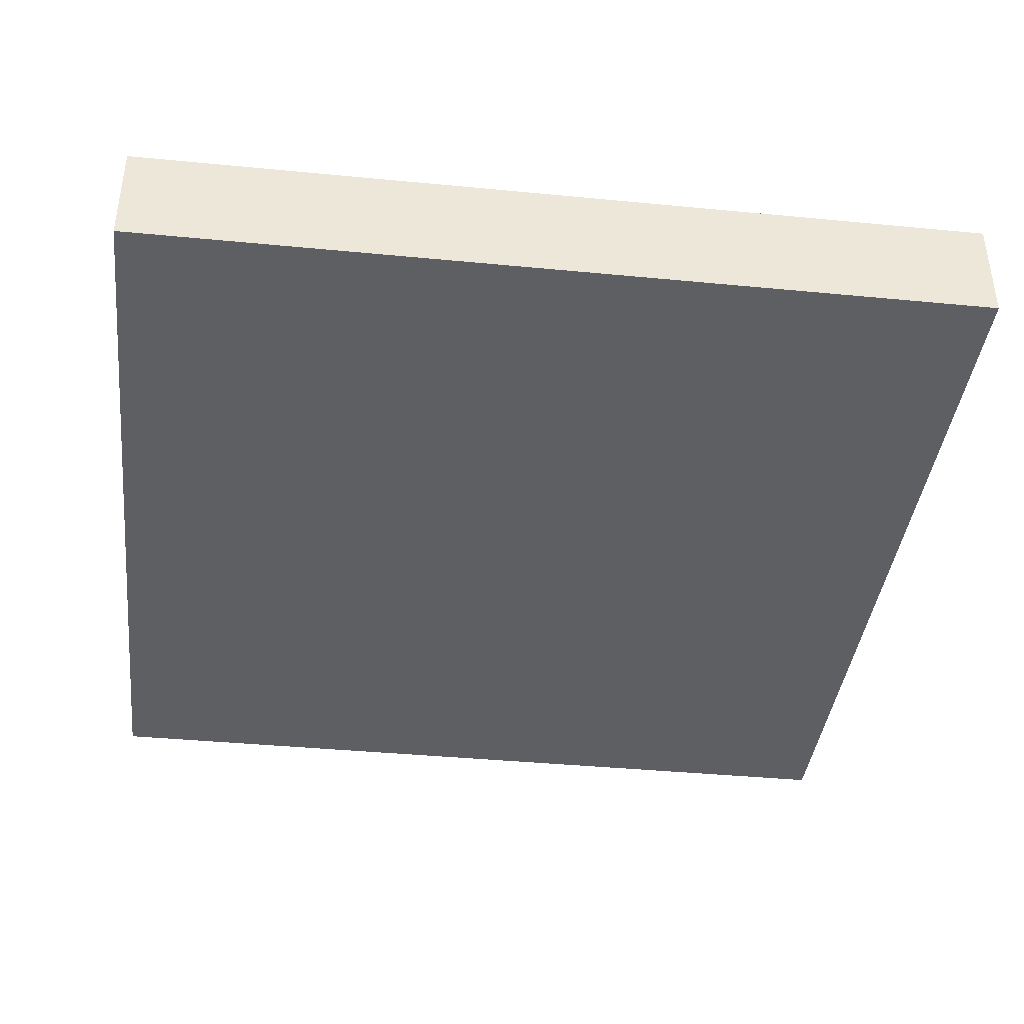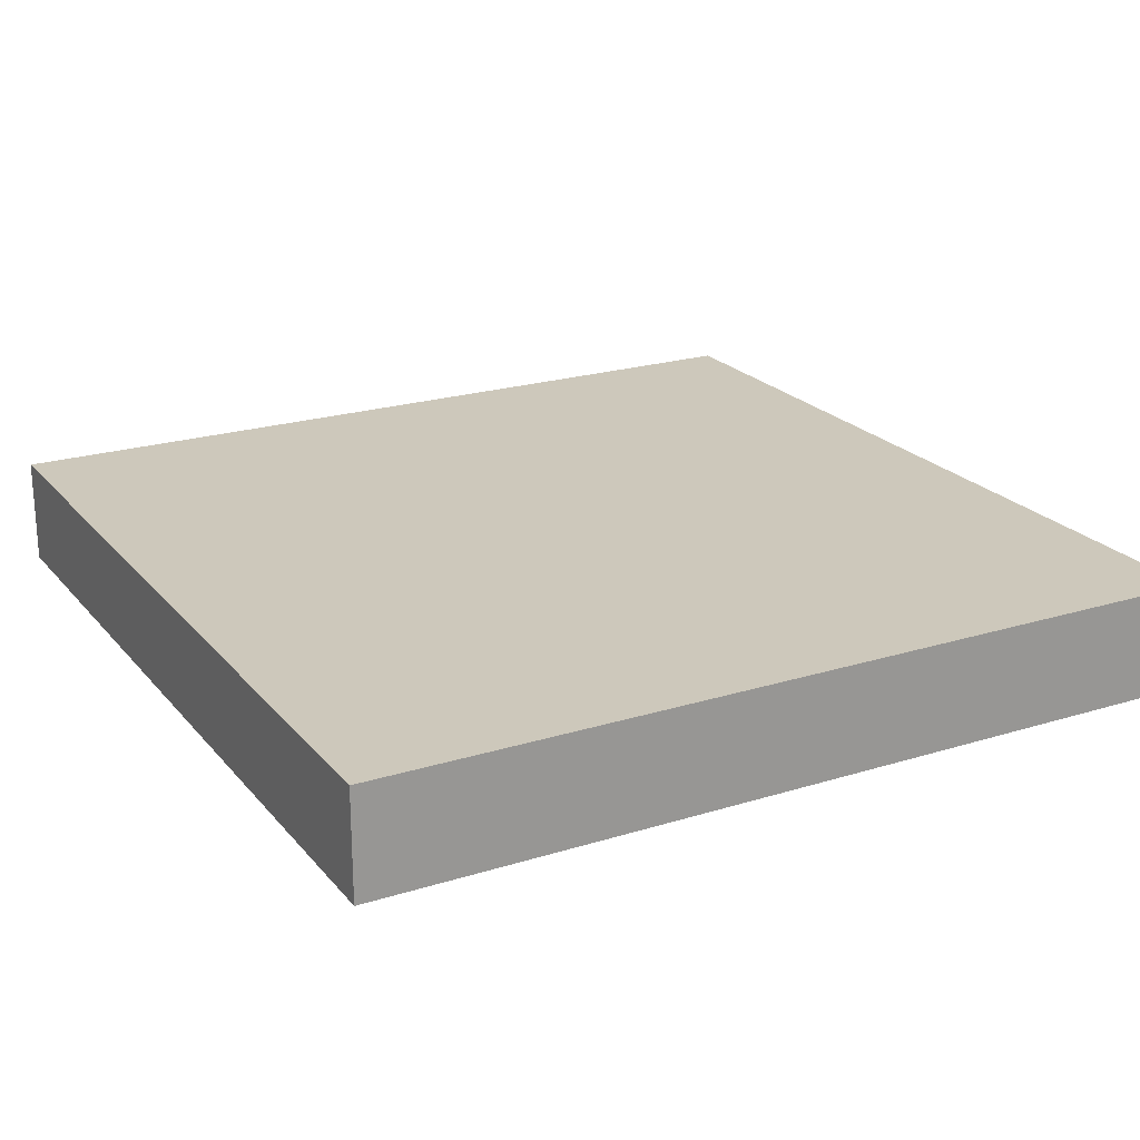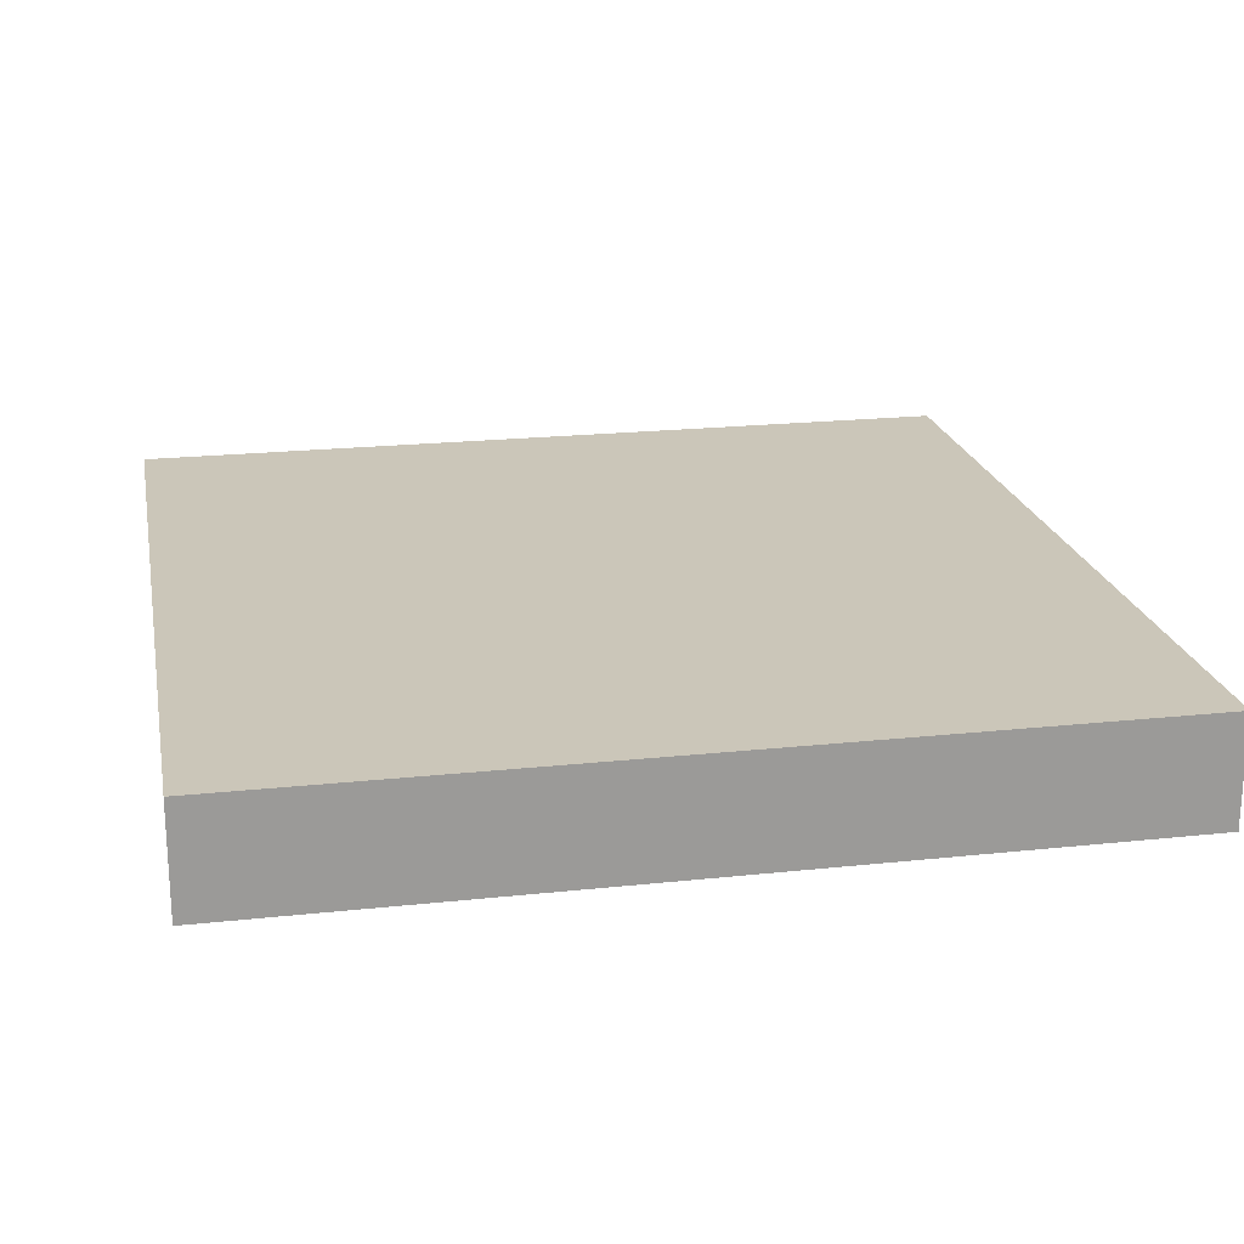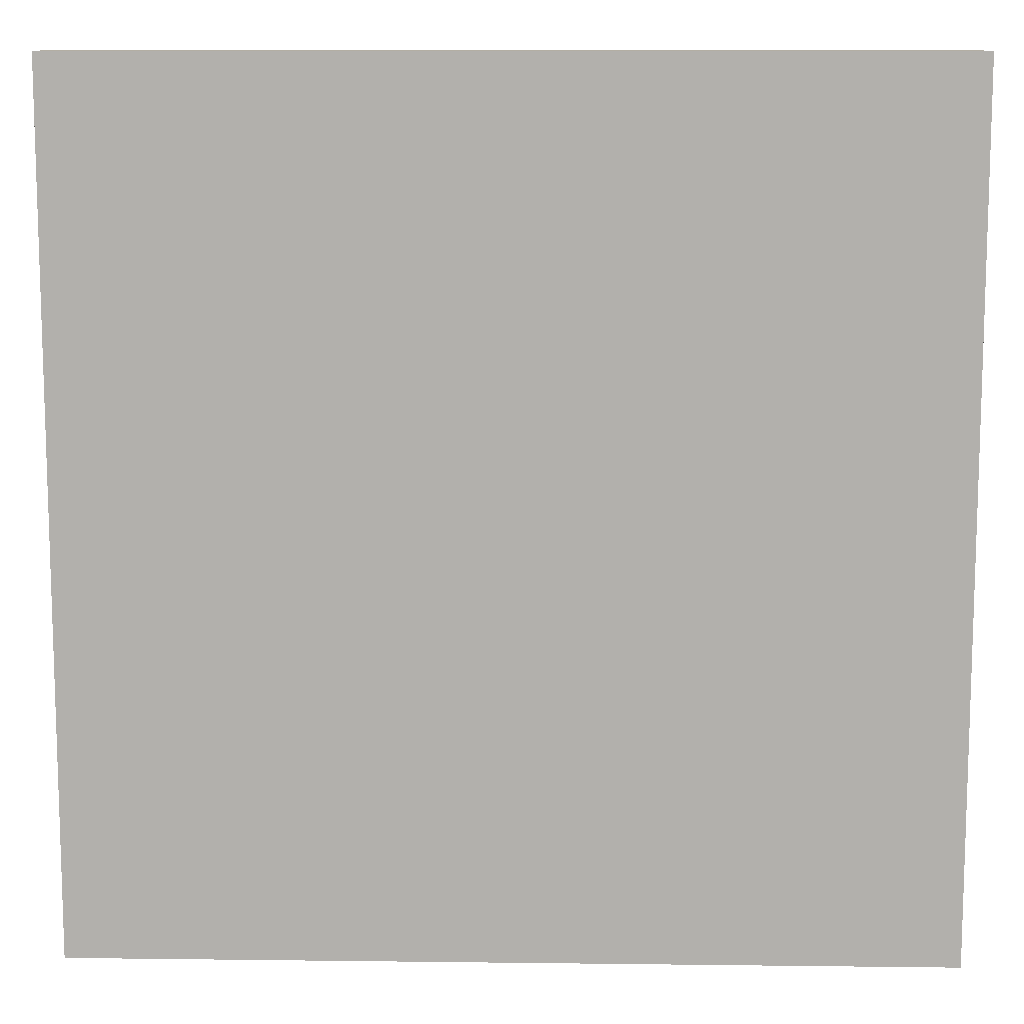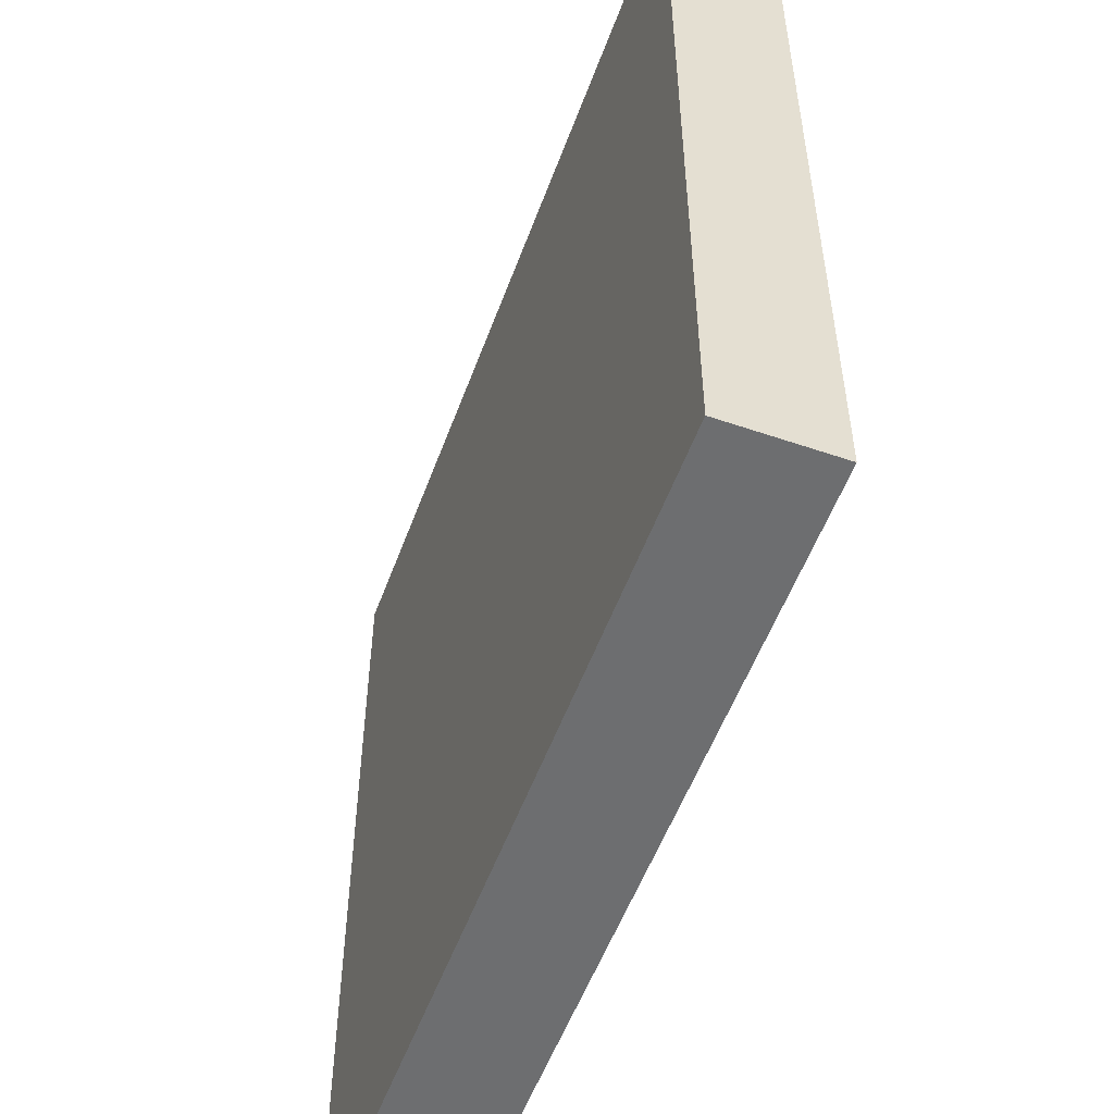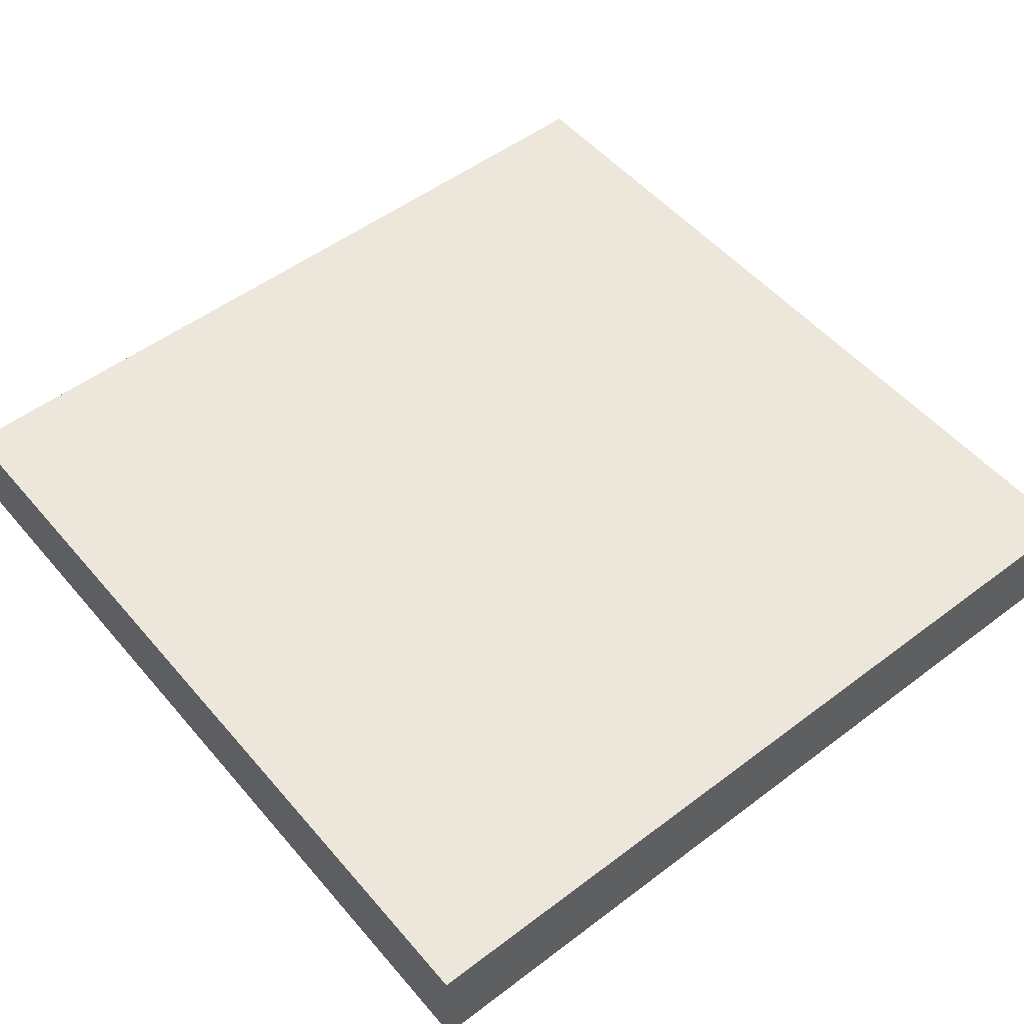
<metadata>
{"format":"obj","ext":"obj","renderer":"f3d","projection":"perspective","resolution":1024,"background":"white","views":[{"elev":-39.9,"azim":83.2,"up":"+Z"},{"elev":21.9,"azim":61.4,"up":"+Z"},{"elev":20.9,"azim":79.0,"up":"+Z"},{"elev":11.0,"azim":-178.3,"up":"+Y"},{"elev":-54.3,"azim":-110.0,"up":"+Y"},{"elev":52.0,"azim":140.8,"up":"+Z"}]}
</metadata>
<code>
v 48 49 0
v 48 48 0
v 48 48 1
v 48 49 1
v 49 48 0
v 49 48 1
v 49 49 0
v 49 49 1
v 48 50 0
v 48 50 1
v 49 50 0
v 49 50 1
v 48 51 0
v 48 51 1
v 49 51 0
v 49 51 1
v 48 52 0
v 48 52 1
v 49 52 0
v 49 52 1
v 48 53 0
v 48 53 1
v 49 53 0
v 49 53 1
v 48 54 0
v 48 54 1
v 49 54 0
v 49 54 1
v 48 55 0
v 48 55 1
v 49 55 0
v 49 55 1
v 48 56 0
v 48 56 1
v 49 56 1
v 49 56 0
v 50 48 0
v 50 48 1
v 50 49 0
v 50 49 1
v 50 50 0
v 50 50 1
v 50 51 0
v 50 51 1
v 50 52 0
v 50 52 1
v 50 53 0
v 50 53 1
v 50 54 0
v 50 54 1
v 50 55 0
v 50 55 1
v 50 56 1
v 50 56 0
v 51 48 0
v 51 48 1
v 51 49 0
v 51 49 1
v 51 50 0
v 51 50 1
v 51 51 0
v 51 51 1
v 51 52 0
v 51 52 1
v 51 53 0
v 51 53 1
v 51 54 0
v 51 54 1
v 51 55 0
v 51 55 1
v 51 56 1
v 51 56 0
v 52 48 0
v 52 48 1
v 52 49 0
v 52 49 1
v 52 50 0
v 52 50 1
v 52 51 0
v 52 51 1
v 52 52 0
v 52 52 1
v 52 53 0
v 52 53 1
v 52 54 0
v 52 54 1
v 52 55 0
v 52 55 1
v 52 56 1
v 52 56 0
v 53 48 0
v 53 48 1
v 53 49 0
v 53 49 1
v 53 50 0
v 53 50 1
v 53 51 0
v 53 51 1
v 53 52 0
v 53 52 1
v 53 53 0
v 53 53 1
v 53 54 0
v 53 54 1
v 53 55 0
v 53 55 1
v 53 56 1
v 53 56 0
v 54 48 0
v 54 48 1
v 54 49 0
v 54 49 1
v 54 50 0
v 54 50 1
v 54 51 0
v 54 51 1
v 54 52 0
v 54 52 1
v 54 53 0
v 54 53 1
v 54 54 0
v 54 54 1
v 54 55 0
v 54 55 1
v 54 56 1
v 54 56 0
v 55 48 0
v 55 48 1
v 55 49 0
v 55 49 1
v 55 50 0
v 55 50 1
v 55 51 0
v 55 51 1
v 55 52 0
v 55 52 1
v 55 53 0
v 55 53 1
v 55 54 0
v 55 54 1
v 55 55 0
v 55 55 1
v 55 56 1
v 55 56 0
v 56 49 1
v 56 48 1
v 56 48 0
v 56 49 0
v 56 50 1
v 56 50 0
v 56 51 1
v 56 51 0
v 56 52 1
v 56 52 0
v 56 53 1
v 56 53 0
v 56 54 1
v 56 54 0
v 56 55 1
v 56 55 0
v 56 56 1
v 56 56 0
g 101_Piece14_6_0
f 1 2 3 4
f 3 2 5 6
f 7 5 2 1
f 4 3 6 8
f 9 1 4 10
f 11 7 1 9
f 10 4 8 12
f 13 9 10 14
f 15 11 9 13
f 14 10 12 16
f 17 13 14 18
f 19 15 13 17
f 18 14 16 20
f 21 17 18 22
f 23 19 17 21
f 22 18 20 24
f 25 21 22 26
f 27 23 21 25
f 26 22 24 28
f 29 25 26 30
f 31 27 25 29
f 30 26 28 32
f 33 29 30 34
f 33 34 35 36
f 36 31 29 33
f 34 30 32 35
f 6 5 37 38
f 39 37 5 7
f 8 6 38 40
f 41 39 7 11
f 12 8 40 42
f 43 41 11 15
f 16 12 42 44
f 45 43 15 19
f 20 16 44 46
f 47 45 19 23
f 24 20 46 48
f 49 47 23 27
f 28 24 48 50
f 51 49 27 31
f 32 28 50 52
f 36 35 53 54
f 54 51 31 36
f 35 32 52 53
f 38 37 55 56
f 57 55 37 39
f 40 38 56 58
f 59 57 39 41
f 42 40 58 60
f 61 59 41 43
f 44 42 60 62
f 63 61 43 45
f 46 44 62 64
f 65 63 45 47
f 48 46 64 66
f 67 65 47 49
f 50 48 66 68
f 69 67 49 51
f 52 50 68 70
f 54 53 71 72
f 72 69 51 54
f 53 52 70 71
f 56 55 73 74
f 75 73 55 57
f 58 56 74 76
f 77 75 57 59
f 60 58 76 78
f 79 77 59 61
f 62 60 78 80
f 81 79 61 63
f 64 62 80 82
f 83 81 63 65
f 66 64 82 84
f 85 83 65 67
f 68 66 84 86
f 87 85 67 69
f 70 68 86 88
f 72 71 89 90
f 90 87 69 72
f 71 70 88 89
f 74 73 91 92
f 93 91 73 75
f 76 74 92 94
f 95 93 75 77
f 78 76 94 96
f 97 95 77 79
f 80 78 96 98
f 99 97 79 81
f 82 80 98 100
f 101 99 81 83
f 84 82 100 102
f 103 101 83 85
f 86 84 102 104
f 105 103 85 87
f 88 86 104 106
f 90 89 107 108
f 108 105 87 90
f 89 88 106 107
f 92 91 109 110
f 111 109 91 93
f 94 92 110 112
f 113 111 93 95
f 96 94 112 114
f 115 113 95 97
f 98 96 114 116
f 117 115 97 99
f 100 98 116 118
f 119 117 99 101
f 102 100 118 120
f 121 119 101 103
f 104 102 120 122
f 123 121 103 105
f 106 104 122 124
f 108 107 125 126
f 126 123 105 108
f 107 106 124 125
f 110 109 127 128
f 129 127 109 111
f 112 110 128 130
f 131 129 111 113
f 114 112 130 132
f 133 131 113 115
f 116 114 132 134
f 135 133 115 117
f 118 116 134 136
f 137 135 117 119
f 120 118 136 138
f 139 137 119 121
f 122 120 138 140
f 141 139 121 123
f 124 122 140 142
f 126 125 143 144
f 144 141 123 126
f 125 124 142 143
f 145 146 147 148
f 128 127 147 146
f 148 147 127 129
f 130 128 146 145
f 149 145 148 150
f 150 148 129 131
f 132 130 145 149
f 151 149 150 152
f 152 150 131 133
f 134 132 149 151
f 153 151 152 154
f 154 152 133 135
f 136 134 151 153
f 155 153 154 156
f 156 154 135 137
f 138 136 153 155
f 157 155 156 158
f 158 156 137 139
f 140 138 155 157
f 159 157 158 160
f 160 158 139 141
f 142 140 157 159
f 161 159 160 162
f 144 143 161 162
f 162 160 141 144
f 143 142 159 161

</code>
